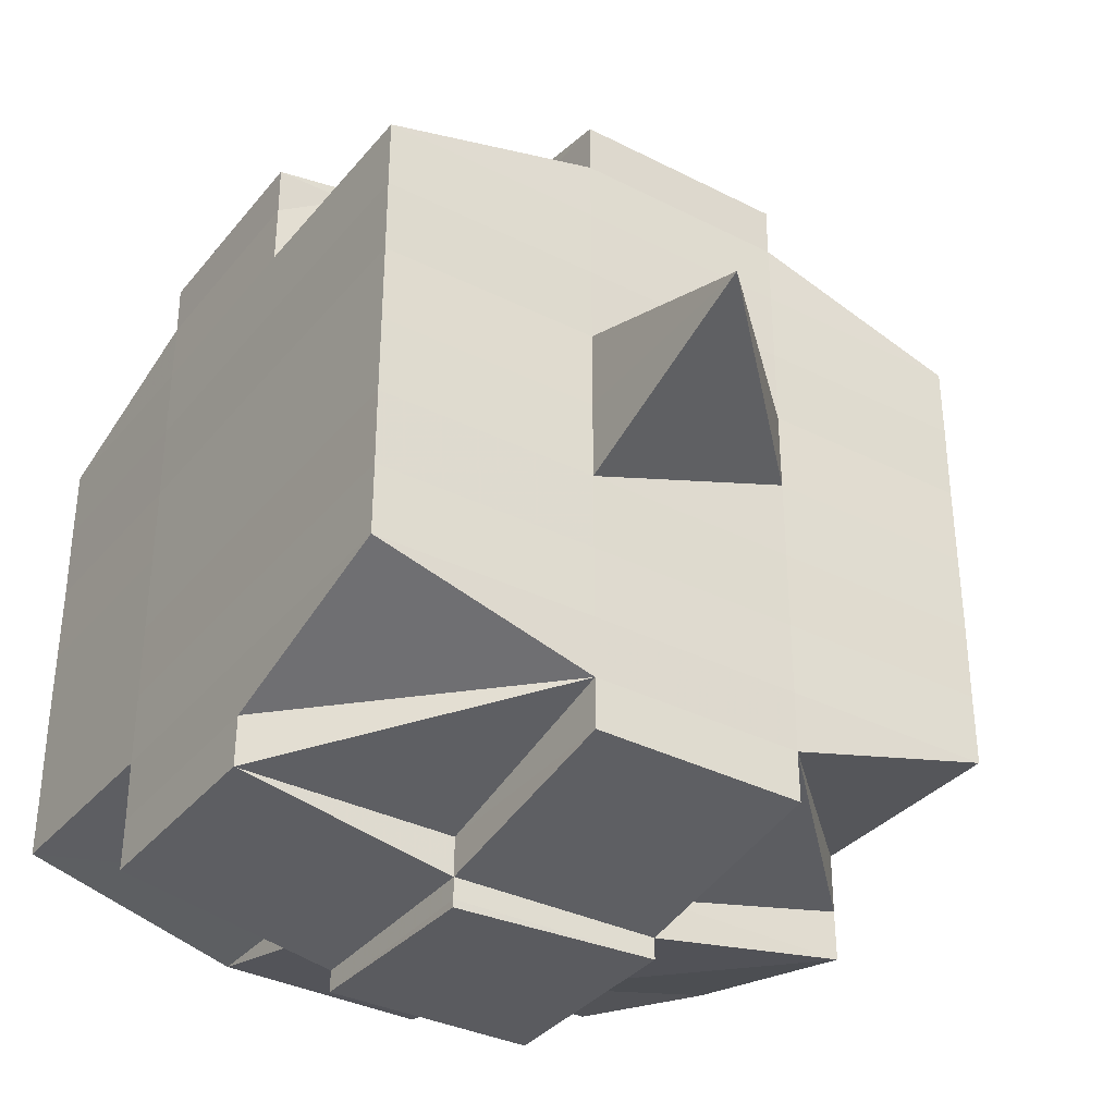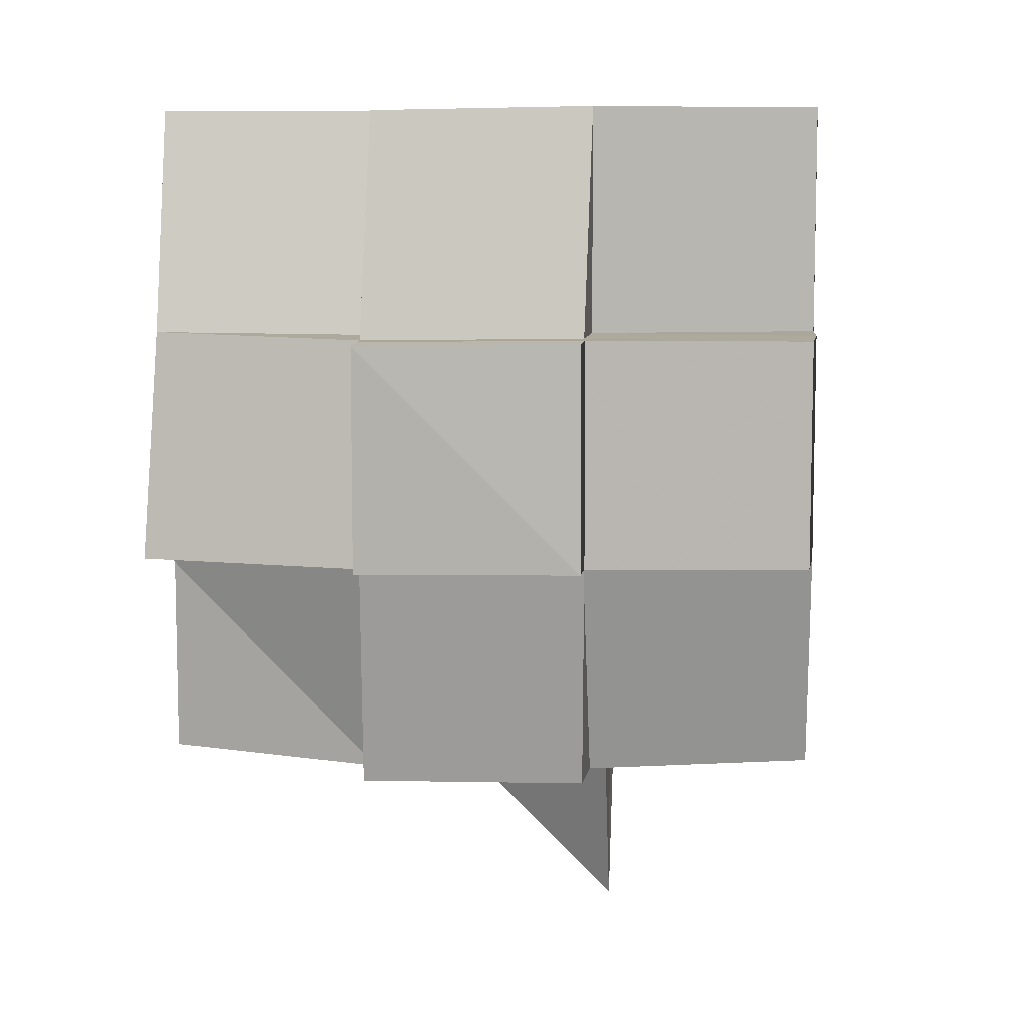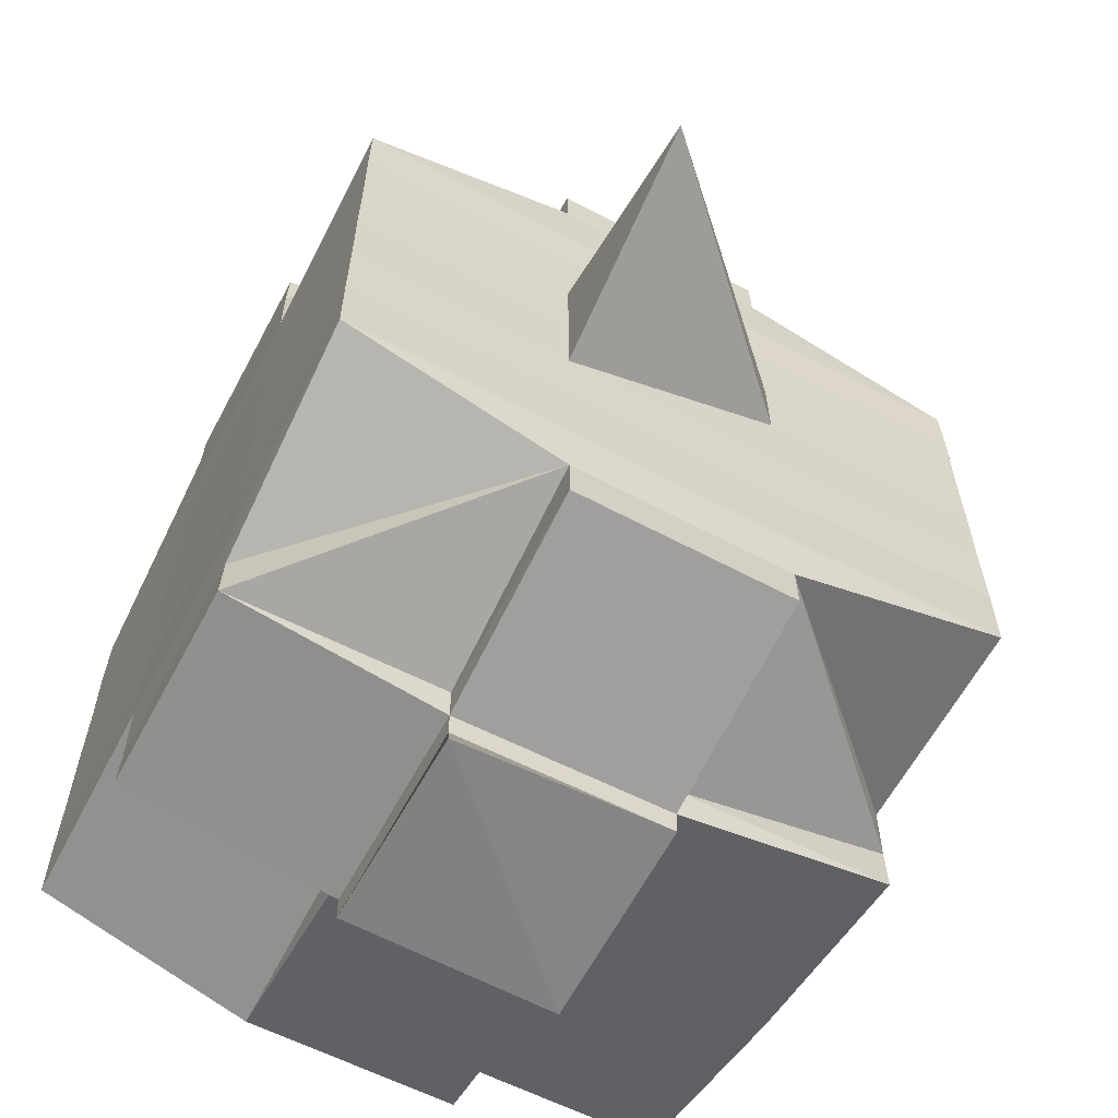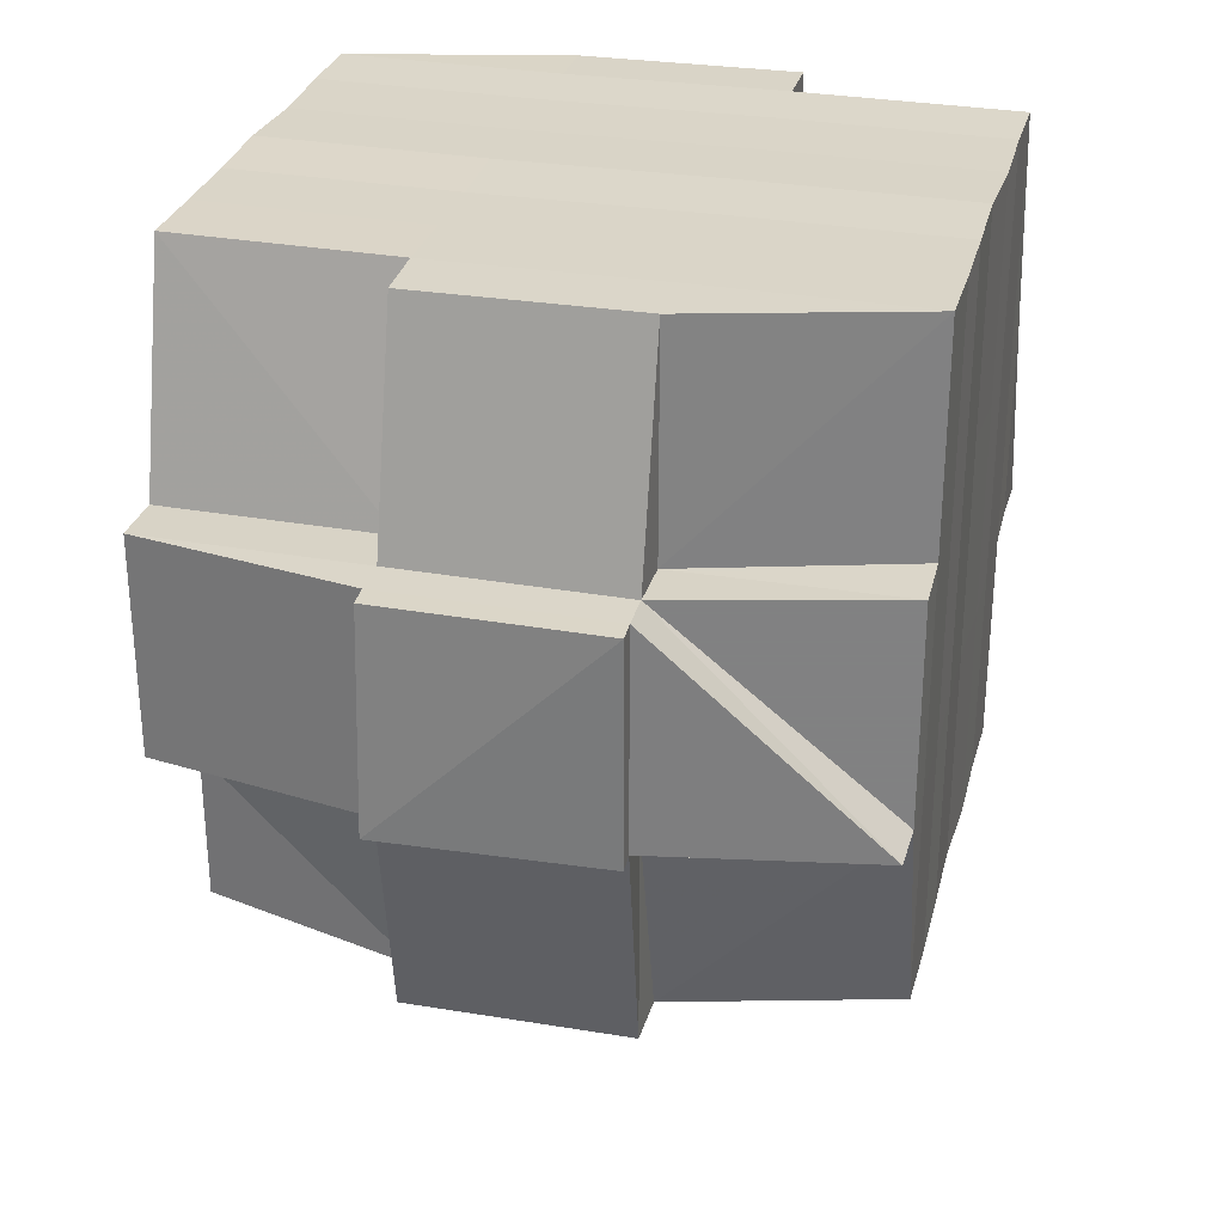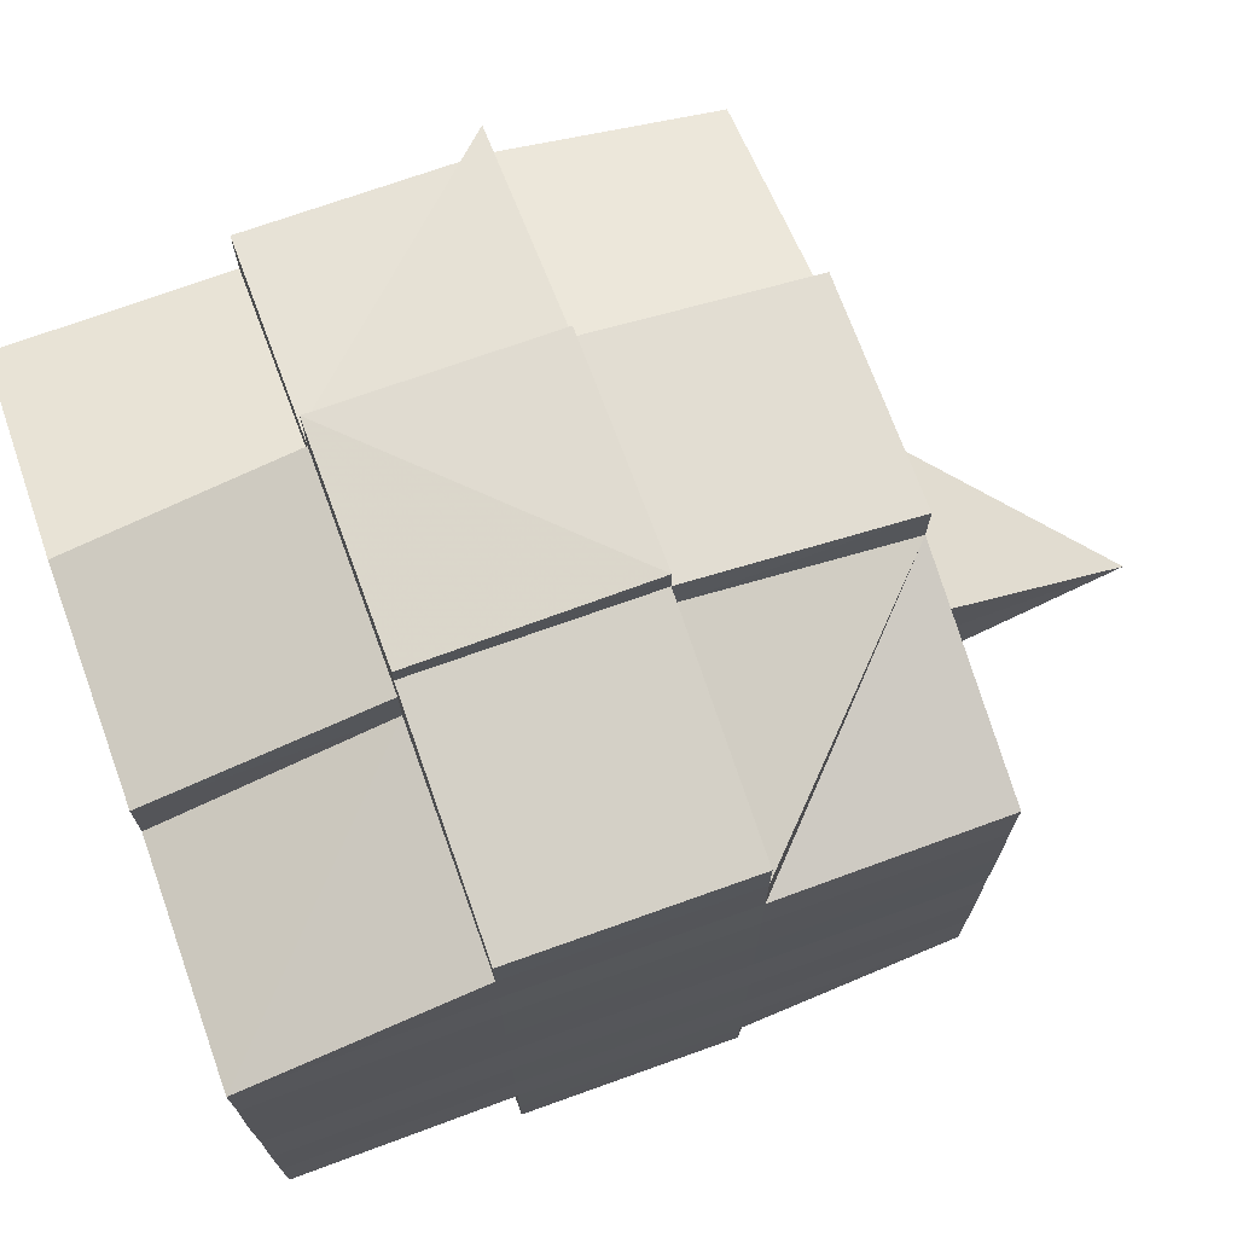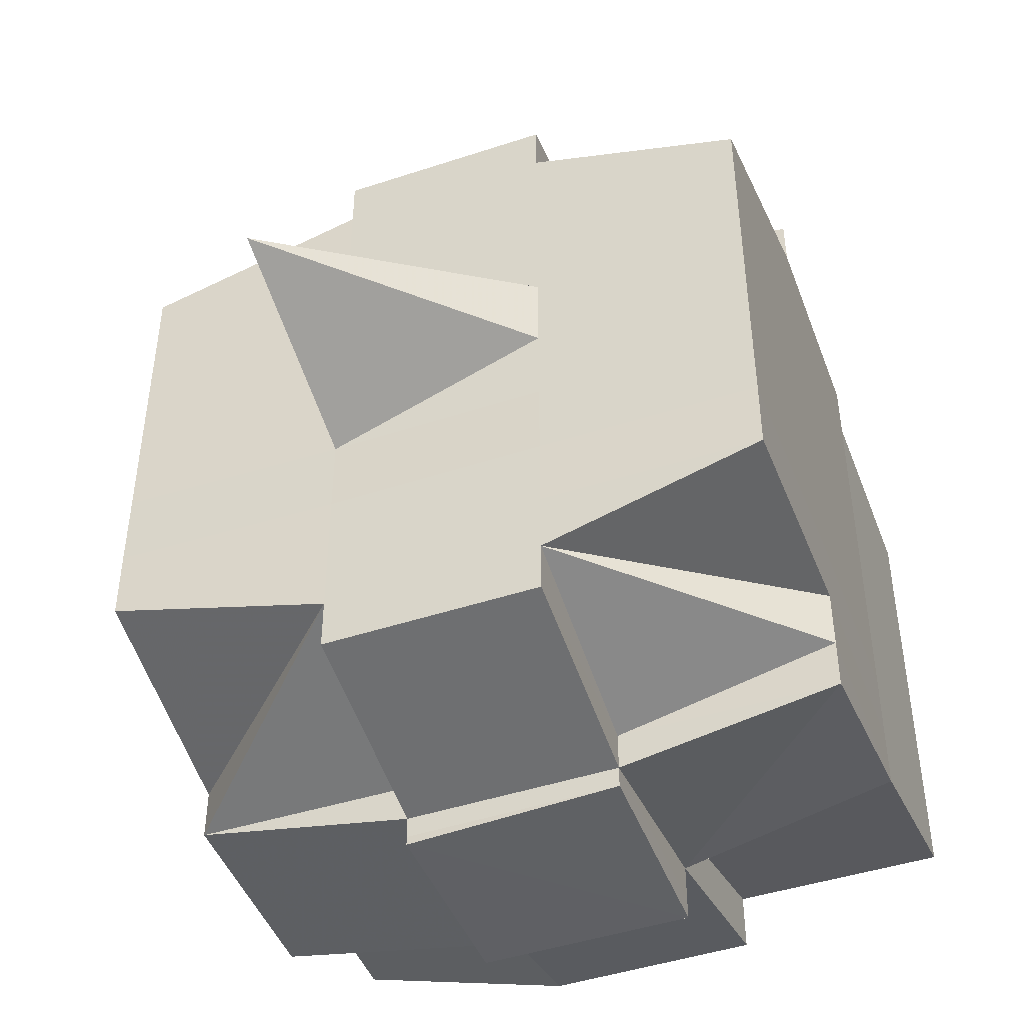
<metadata>
{"format":"obj","ext":"obj","renderer":"f3d","projection":"perspective","resolution":1024,"background":"white","views":[{"elev":-35.1,"azim":-33.8,"up":"+Z"},{"elev":8.7,"azim":-173.6,"up":"+Y"},{"elev":-62.0,"azim":-27.6,"up":"+Z"},{"elev":29.6,"azim":14.3,"up":"+Y"},{"elev":71.7,"azim":-110.1,"up":"+Z"},{"elev":-45.7,"azim":20.4,"up":"+Z"}]}
</metadata>
<code>
o 4314
v 2247 1917 10.15
v 2247 1917 10.15
v 2247 1917 10.15
v 2247 1917 10.15
v 2247 1917 10.15
v 2247 1917 10.15
v 2247 1917 10.15
v 2247 1917 10.15
v 2247 1917 10.15
v 2247 1917 10.15
v 2247 1917 10.15
v 2247 1917 10.15
v 2247 1917 10.15
v 2247 1917 10.15
v 2247 1917 10.15
v 2247 1917 10.15
v 2247 1917 10.15
v 2247 1917 10.15
v 2247 1917 10.15
v 2247 1917 10.15
v 2247 1917 10.15
v 2247 1917 10.15
v 2247 1917 10.15
v 2247 1917 10.15
v 2247 1917 10.15
v 2247 1917 10.15
v 2247 1917 10.15
v 2247 1917 10.15
v 2247 1917 10.15
v 2247 1917 10.15
v 2247 1917 10.15
v 2247 1917 10.15
v 2247 1917 10.15
v 2247 1917 10.15
v 2247 1917 10.15
v 2247 1917 10.15
v 2247 1917 10.15
v 2247 1917 10.15
v 2247 1917 10.15
v 2247 1917 10.15
v 2247 1917 10.14
v 2247 1917 10.14
v 2247 1917 10.14
v 2247 1917 10.14
v 2247 1917 10.14
v 2247 1917 10.14
v 2247 1917 10.14
v 2247 1917 10.14
v 2247 1917 10.13
v 2247 1917 10.13
v 2247 1917 10.14
v 2247 1917 10.13
v 2247 1917 10.13
v 2247 1917 10.13
v 2247 1917 10.12
v 2247 1917 10.12
v 2247 1917 10.12
v 2247 1917 10.12
v 2247 1917 10.12
v 2247 1917 10.13
v 2247 1917 10.12
v 2247 1917 10.12
v 2247 1917 10.12
v 2247 1917 10.12
v 2247 1917 10.12
v 2247 1917 10.12
v 2247 1917 10.12
v 2247 1917 10.12
v 2247 1917 10.12
v 2247 1917 10.12
v 2247 1917 10.12
v 2247 1917 10.12
v 2247 1917 10.12
v 2247 1917 10.12
v 2247 1917 10.12
v 2247 1917 10.12
v 2247 1917 10.12
v 2247 1917 10.12
v 2247 1917 10.12
v 2247 1917 10.12
v 2247 1917 10.12
v 2247 1917 10.12
v 2247 1917 10.12
v 2247 1917 10.12
v 2247 1917 10.12
v 2247 1917 10.12
v 2247 1917 10.12
v 2247 1917 10.12
v 2247 1917 10.12
v 2247 1917 10.12
v 2247 1917 10.12
v 2247 1917 10.12
v 2247 1917 10.12
v 2247 1917 10.12
v 2247 1917 10.12
v 2247 1917 10.12
v 2247 1917 10.12
v 2247 1917 10.12
v 2247 1917 10.12
v 2247 1917 10.12
v 2247 1917 10.12
v 2247 1917 10.12
v 2247 1917 10.12
v 2247 1917 10.12
v 2247 1917 10.12
v 2247 1917 10.12
v 2247 1917 10.12
v 2247 1917 10.12
v 2247 1917 10.12
v 2247 1917 10.12
v 2247 1917 10.12
v 2247 1917 10.12
v 2247 1917 10.12
v 2247 1917 10.12
v 2247 1917 10.13
v 2247 1917 10.13
v 2247 1917 10.12
v 2247 1917 10.13
v 2247 1917 10.13
v 2247 1917 10.13
v 2247 1917 10.14
v 2247 1917 10.14
v 2247 1917 10.13
v 2247 1917 10.14
v 2247 1917 10.14
v 2247 1917 10.14
v 2247 1917 10.14
v 2247 1917 10.14
v 2247 1917 10.14
v 2247 1917 10.15
v 2247 1917 10.15
v 2247 1917 10.15
v 2247 1917 10.15
v 2247 1917 10.15
v 2247 1917 10.15
v 2247 1917 10.14
v 2247 1917 10.15
v 2247 1917 10.15
v 2247 1917 10.15
v 2247 1917 10.15
v 2247 1917 10.15
v 2247 1917 10.15
v 2247 1917 10.15
v 2247 1917 10.14
v 2247 1917 10.14
v 2247 1917 10.14
v 2247 1917 10.14
v 2247 1917 10.15
v 2247 1917 10.15
v 2247 1917 10.15
v 2247 1917 10.15
v 2247 1917 10.15
v 2247 1917 10.15
v 2247 1917 10.15
v 2247 1917 10.15
v 2247 1917 10.15
v 2247 1917 10.15
v 2247 1917 10.15
v 2247 1917 10.15
v 2247 1917 10.15
v 2247 1917 10.15
v 2247 1917 10.14
v 2247 1917 10.15
v 2247 1917 10.15
v 2247 1917 10.14
v 2247 1917 10.15
v 2247 1917 10.14
v 2247 1917 10.14
v 2247 1917 10.14
v 2247 1917 10.14
v 2247 1917 10.14
v 2247 1917 10.15
v 2247 1917 10.15
v 2247 1917 10.15
v 2247 1917 10.14
v 2247 1917 10.14
v 2247 1917 10.13
v 2247 1917 10.14
v 2247 1917 10.14
v 2247 1917 10.13
v 2247 1917 10.13
v 2247 1917 10.13
v 2247 1917 10.13
v 2247 1917 10.13
v 2247 1917 10.13
v 2247 1917 10.12
v 2247 1917 10.13
v 2247 1917 10.12
v 2247 1917 10.12
v 2247 1917 10.12
v 2247 1917 10.13
v 2247 1917 10.13
v 2247 1917 10.12
v 2247 1917 10.12
v 2247 1917 10.12
v 2247 1917 10.12
v 2247 1917 10.12
v 2247 1917 10.12
v 2247 1917 10.12
v 2247 1917 10.12
v 2247 1917 10.12
v 2247 1917 10.12
v 2247 1917 10.12
v 2247 1917 10.12
v 2247 1917 10.12
v 2247 1917 10.12
v 2247 1917 10.12
v 2247 1917 10.12
v 2247 1917 10.12
v 2247 1917 10.12
v 2247 1917 10.13
v 2247 1917 10.12
v 2247 1917 10.12
v 2247 1917 10.13
v 2247 1917 10.13
v 2247 1917 10.12
v 2247 1917 10.13
v 2247 1917 10.12
v 2247 1917 10.12
v 2247 1917 10.12
v 2247 1917 10.12
v 2247 1917 10.13
v 2247 1917 10.12
v 2247 1917 10.13
v 2247 1917 10.13
v 2247 1917 10.14
v 2247 1917 10.14
v 2247 1917 10.13
v 2247 1917 10.14
v 2247 1917 10.14
v 2247 1917 10.13
v 2247 1917 10.12
v 2247 1917 10.13
v 2247 1917 10.13
v 2247 1917 10.12
v 2247 1917 10.13
v 2247 1917 10.12
v 2247 1917 10.12
v 2247 1917 10.12
v 2247 1917 10.12
v 2247 1917 10.12
v 2247 1917 10.13
v 2247 1917 10.12
v 2247 1917 10.13
v 2247 1917 10.13
v 2247 1917 10.13
v 2247 1917 10.14
v 2247 1917 10.14
v 2247 1917 10.14
v 2247 1917 10.14
v 2247 1917 10.14
v 2247 1917 10.14
v 2247 1917 10.13
v 2247 1917 10.13
v 2247 1917 10.14
v 2247 1917 10.14
v 2247 1917 10.14
v 2247 1917 10.14
v 2247 1917 10.14
v 2247 1917 10.14
v 2247 1917 10.14
v 2247 1917 10.14
v 2247 1917 10.15
v 2247 1917 10.14
v 2247 1917 10.14
v 2247 1917 10.14
v 2247 1917 10.15
v 2247 1917 10.15
v 2247 1917 10.15
v 2247 1917 10.15
v 2247 1917 10.15
v 2247 1917 10.15
v 2247 1917 10.15
v 2247 1917 10.15
v 2247 1917 10.15
v 2247 1917 10.15
v 2247 1917 10.15
v 2247 1917 10.15
v 2247 1917 10.15
v 2247 1917 10.15
v 2247 1917 10.15
v 2247 1917 10.15
v 2247 1917 10.15
v 2247 1917 10.15
v 2247 1917 10.15
v 2247 1917 10.15
v 2247 1917 10.15
v 2247 1917 10.14
v 2247 1917 10.14
v 2247 1917 10.15
v 2247 1917 10.15
v 2247 1917 10.14
v 2247 1917 10.15
v 2247 1917 10.15
v 2247 1917 10.15
v 2247 1917 10.15
v 2247 1917 10.15
v 2247 1917 10.15
v 2247 1917 10.15
v 2247 1917 10.15
v 2247 1917 10.14
v 2247 1917 10.14
v 2247 1917 10.15
v 2247 1917 10.14
v 2247 1917 10.14
v 2247 1917 10.14
v 2247 1917 10.13
v 2247 1917 10.14
v 2247 1917 10.14
v 2247 1917 10.14
v 2247 1917 10.13
v 2247 1917 10.15
v 2247 1917 10.15
v 2247 1917 10.15
v 2247 1917 10.15
v 2247 1917 10.15
v 2247 1917 10.15
v 2247 1917 10.15
v 2247 1917 10.15
v 2247 1917 10.15
v 2247 1917 10.15
v 2247 1917 10.15
v 2247 1917 10.15
v 2247 1917 10.15
v 2247 1917 10.15
v 2247 1917 10.15
v 2247 1917 10.15
v 2247 1917 10.15
v 2247 1917 10.15
v 2247 1917 10.15
v 2247 1917 10.15
v 2247 1917 10.15
v 2247 1917 10.15
v 2247 1917 10.15
v 2247 1917 10.15
v 2247 1917 10.15
v 2247 1917 10.14
v 2247 1917 10.14
v 2247 1917 10.14
v 2247 1917 10.14
v 2247 1917 10.13
v 2247 1917 10.12
v 2247 1917 10.12
v 2247 1917 10.12
v 2247 1917 10.12
v 2247 1917 10.12
v 2247 1917 10.12
v 2247 1917 10.12
v 2247 1917 10.12
v 2247 1917 10.12
v 2247 1917 10.12
v 2247 1917 10.12
v 2247 1917 10.12
v 2247 1917 10.12
v 2247 1917 10.12
v 2247 1917 10.12
v 2247 1917 10.12
v 2247 1917 10.12
v 2247 1917 10.12
v 2247 1917 10.12
v 2247 1917 10.12
v 2247 1917 10.12
v 2247 1917 10.12
v 2247 1917 10.12
v 2247 1917 10.12
f 1 2 3
f 4 5 2
f 6 7 5
f 8 9 4
f 9 10 11
f 12 8 13
f 14 15 7
f 16 17 3
f 18 19 16
f 20 21 17
f 22 23 21
f 24 25 22
f 26 27 23
f 28 29 20
f 29 30 20
f 31 29 32
f 33 34 30
f 28 35 36
f 30 37 35
f 38 39 37
f 38 40 39
f 41 42 40
f 43 44 42
f 41 43 45
f 46 47 44
f 43 46 48
f 49 50 47
f 46 49 51
f 52 53 50
f 49 52 54
f 55 56 53
f 55 57 56
f 58 59 57
f 52 55 60
f 61 62 58
f 62 63 64
f 63 65 66
f 67 58 68
f 69 61 68
f 70 66 71
f 68 71 72
f 73 72 74
f 75 76 70
f 77 75 78
f 76 79 80
f 81 80 82
f 83 79 84
f 85 84 86
f 87 83 88
f 88 82 89
f 90 89 91
f 92 87 93
f 94 93 95
f 96 92 95
f 95 97 98
f 99 86 97
f 100 101 99
f 101 102 103
f 64 99 104
f 105 100 104
f 104 103 106
f 104 106 107
f 108 107 109
f 110 105 111
f 112 111 55
f 113 110 55
f 114 55 52
f 115 114 52
f 73 114 115
f 115 52 49
f 116 117 115
f 118 115 49
f 119 116 118
f 120 115 118
f 118 49 46
f 121 118 46
f 122 119 121
f 123 118 121
f 121 46 43
f 124 121 43
f 125 122 124
f 126 121 124
f 124 43 41
f 127 124 41
f 128 125 127
f 129 124 127
f 127 41 130
f 130 41 131
f 132 131 133
f 134 127 130
f 135 128 134
f 136 127 134
f 137 134 138
f 134 139 140
f 141 140 142
f 141 134 143
f 144 145 136
f 145 146 147
f 144 147 148
f 149 148 150
f 151 150 152
f 153 154 151
f 155 144 154
f 156 157 152
f 158 159 152
f 160 161 159
f 162 144 155
f 163 164 157
f 163 162 155
f 165 162 163
f 166 167 163
f 167 168 162
f 162 169 144
f 168 170 169
f 171 169 162
f 169 145 144
f 172 163 173
f 174 163 172
f 169 175 145
f 176 175 169
f 170 177 175
f 175 178 145
f 145 178 129
f 178 179 146
f 175 180 178
f 177 181 180
f 182 180 175
f 180 183 178
f 178 183 126
f 183 184 179
f 180 185 183
f 181 186 185
f 187 185 180
f 186 188 189
f 190 189 185
f 185 191 183
f 185 189 191
f 183 191 123
f 191 192 184
f 189 193 191
f 191 193 120
f 193 194 192
f 193 195 194
f 189 196 193
f 196 68 193
f 197 196 189
f 197 198 196
f 199 198 200
f 201 77 197
f 198 202 203
f 204 205 202
f 206 205 207
f 208 197 209
f 209 91 210
f 209 210 211
f 212 208 209
f 213 208 212
f 95 208 213
f 212 209 214
f 214 209 187
f 214 211 215
f 216 95 213
f 213 212 217
f 217 212 214
f 218 95 216
f 219 220 218
f 221 96 216
f 222 223 217
f 224 222 225
f 226 224 227
f 228 217 225
f 229 226 230
f 231 216 228
f 216 232 233
f 231 233 234
f 235 216 231
f 236 235 231
f 237 235 236
f 237 238 239
f 240 241 238
f 242 243 236
f 236 231 244
f 244 231 245
f 245 246 247
f 248 247 249
f 250 244 248
f 244 234 251
f 250 251 252
f 253 236 244
f 253 244 250
f 60 236 253
f 254 242 253
f 255 253 250
f 54 253 255
f 256 254 255
f 255 250 257
f 257 250 258
f 257 252 259
f 260 255 257
f 51 255 260
f 261 256 260
f 260 257 262
f 262 259 263
f 262 257 264
f 265 260 262
f 48 260 265
f 266 261 265
f 265 262 267
f 267 262 268
f 267 263 269
f 270 269 271
f 272 271 273
f 274 275 273
f 276 277 270
f 278 14 270
f 278 267 14
f 279 267 278
f 26 279 278
f 279 265 267
f 45 265 279
f 280 279 281
f 282 266 279
f 14 283 284
f 285 283 286
f 287 288 283
f 288 229 289
f 264 289 283
f 283 290 284
f 283 289 290
f 290 174 284
f 284 174 172
f 284 172 291
f 290 292 174
f 289 292 290
f 293 294 291
f 291 295 296
f 297 296 298
f 299 300 298
f 289 230 292
f 258 230 289
f 230 301 292
f 292 301 165
f 292 302 303
f 301 304 302
f 305 306 301
f 306 307 308
f 308 309 304
f 301 308 171
f 310 308 301
f 311 215 309
f 308 311 176
f 225 311 308
f 225 217 311
f 217 214 311
f 311 214 182
f 312 313 314
f 313 315 316
f 312 317 318
f 317 319 320
f 321 320 322
f 323 324 321
f 324 325 326
f 327 323 328
f 329 330 331
f 332 333 334
f 335 336 333
f 337 338 339
f 340 341 338
f 342 343 344
f 345 346 347
f 348 349 346
f 350 351 352
f 353 354 355
f 356 357 354
f 358 359 355
f 360 357 359
f 361 362 363
f 363 364 365

</code>
